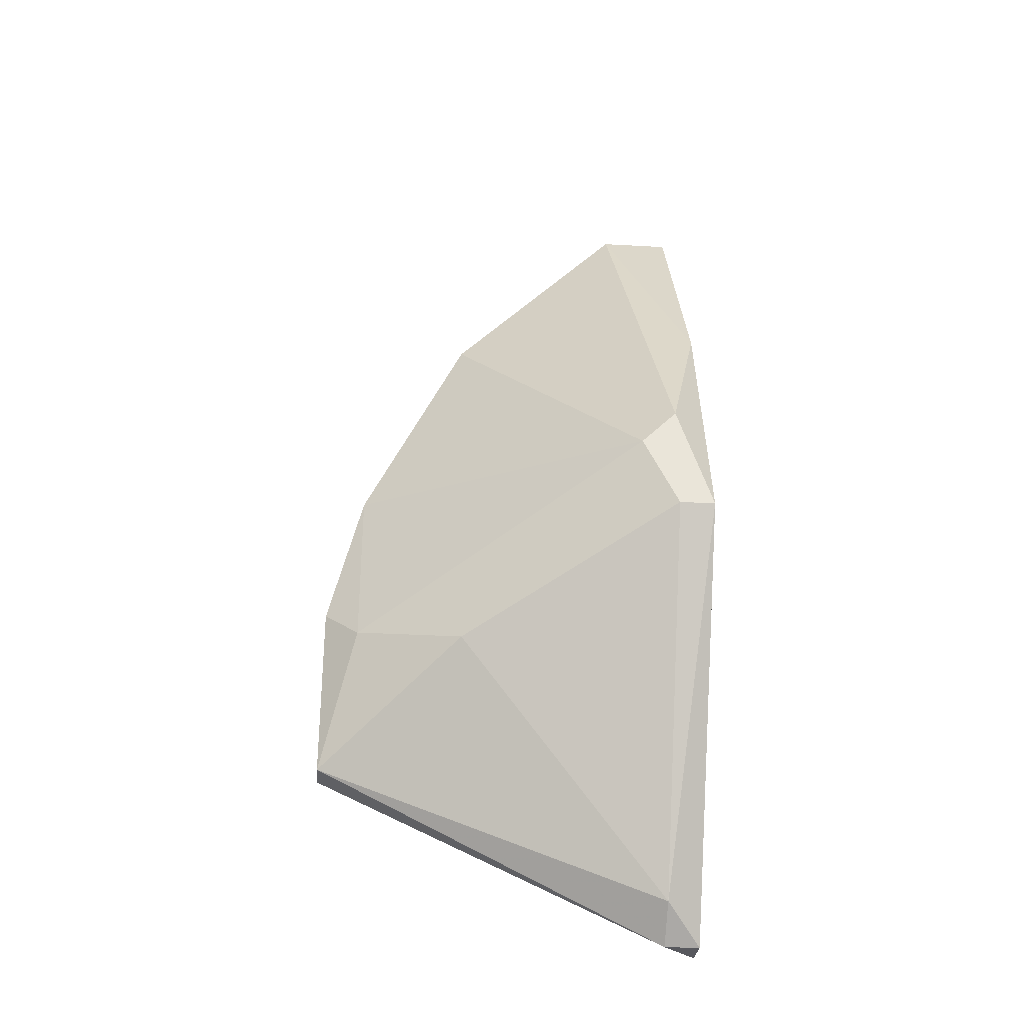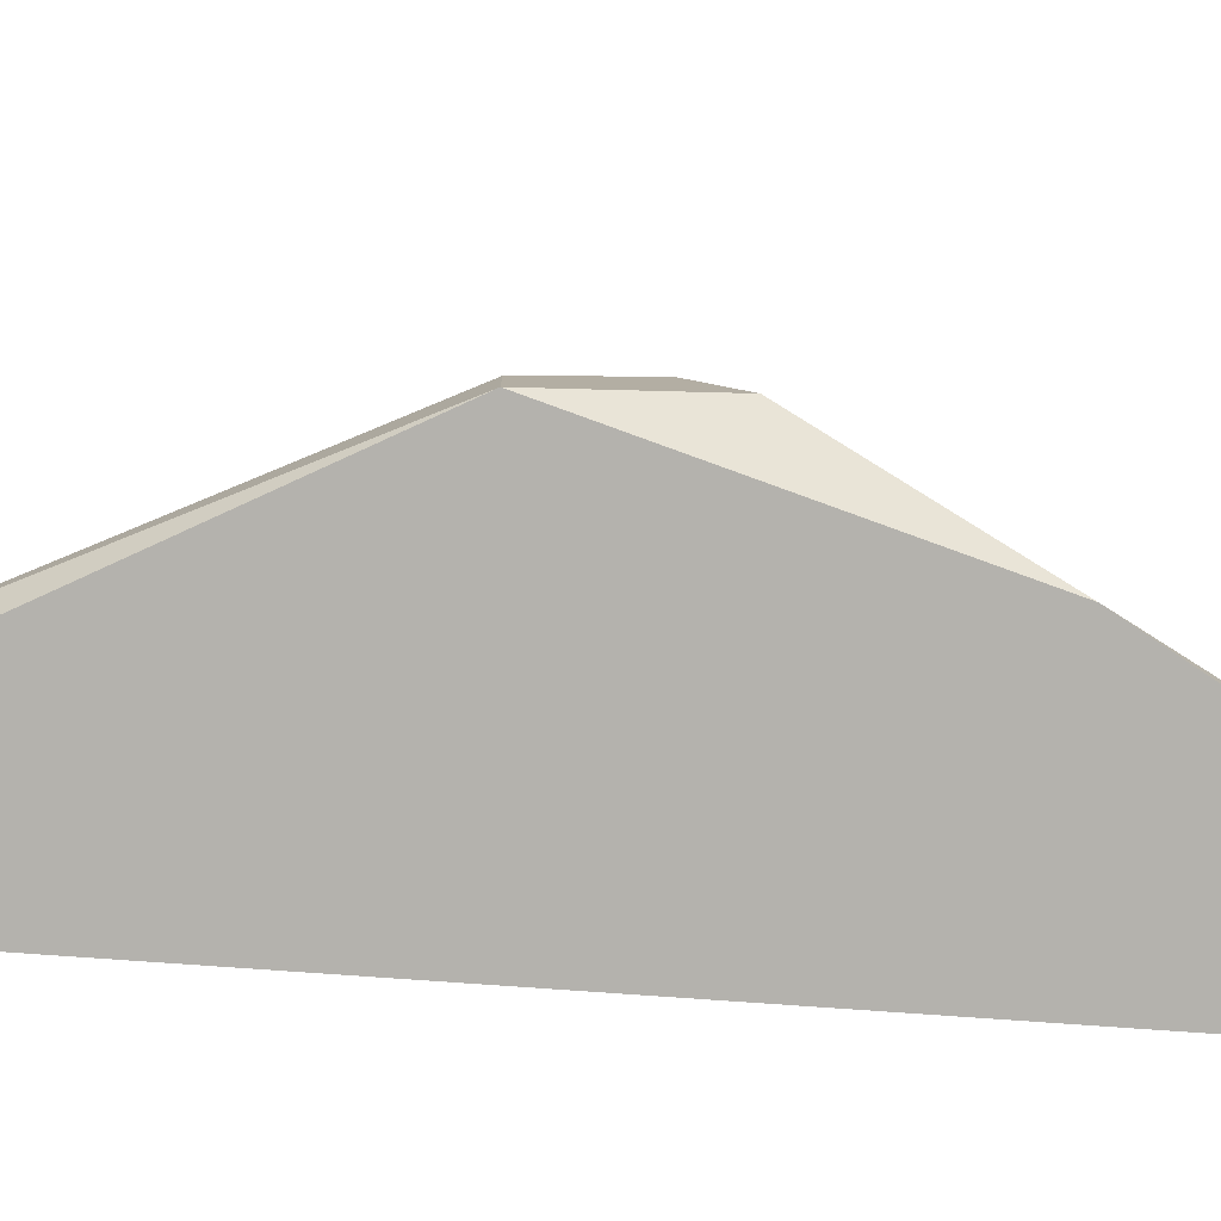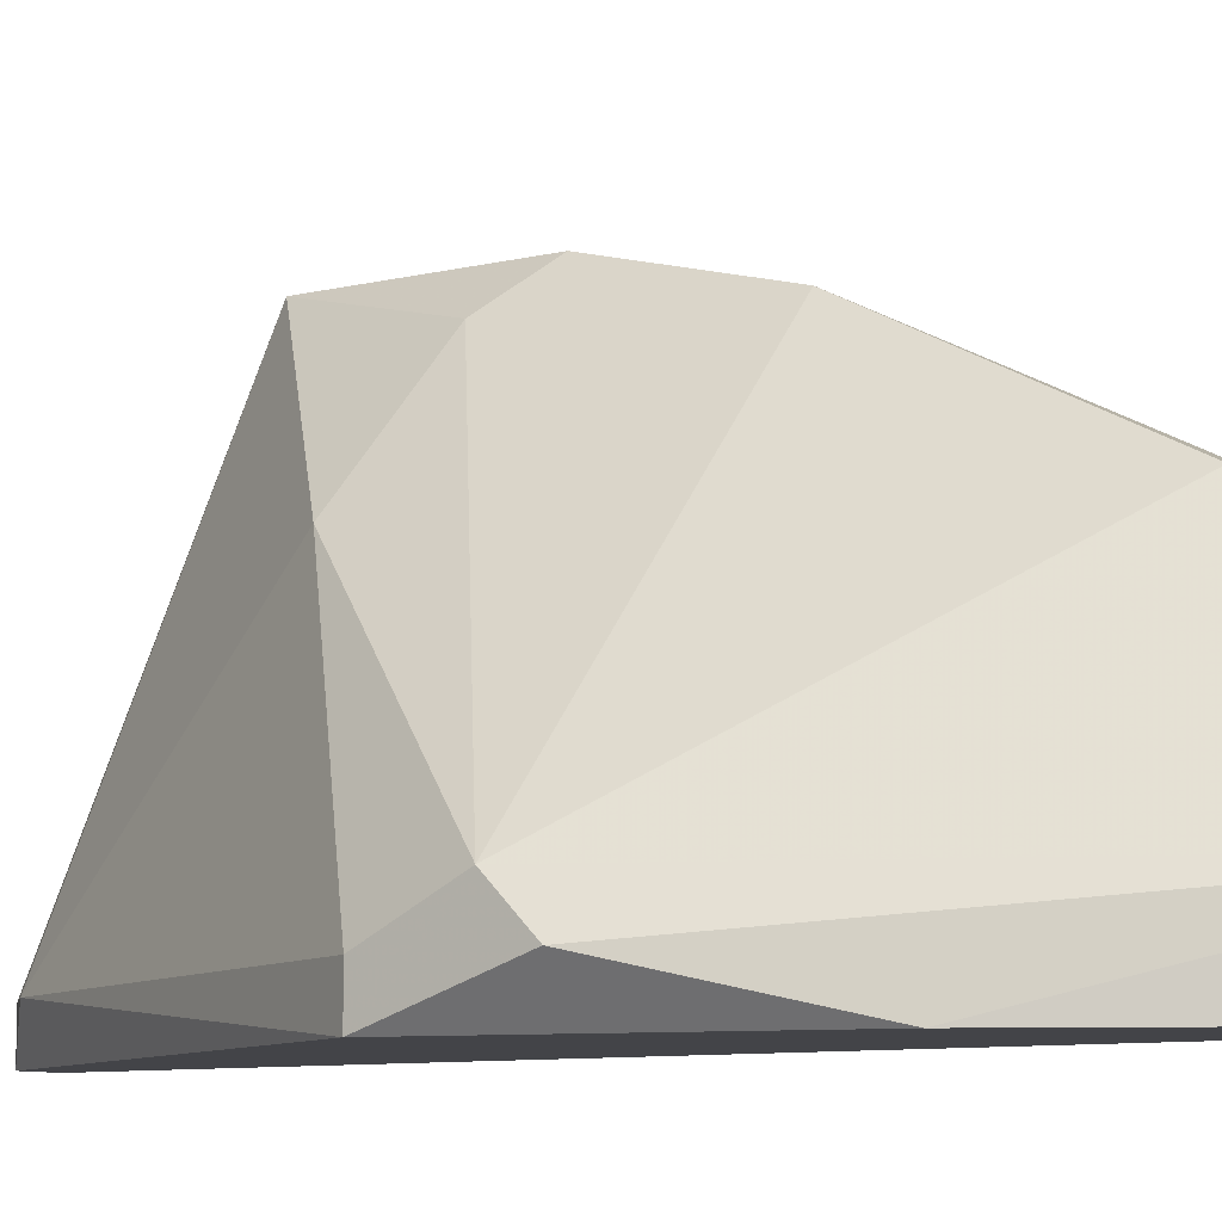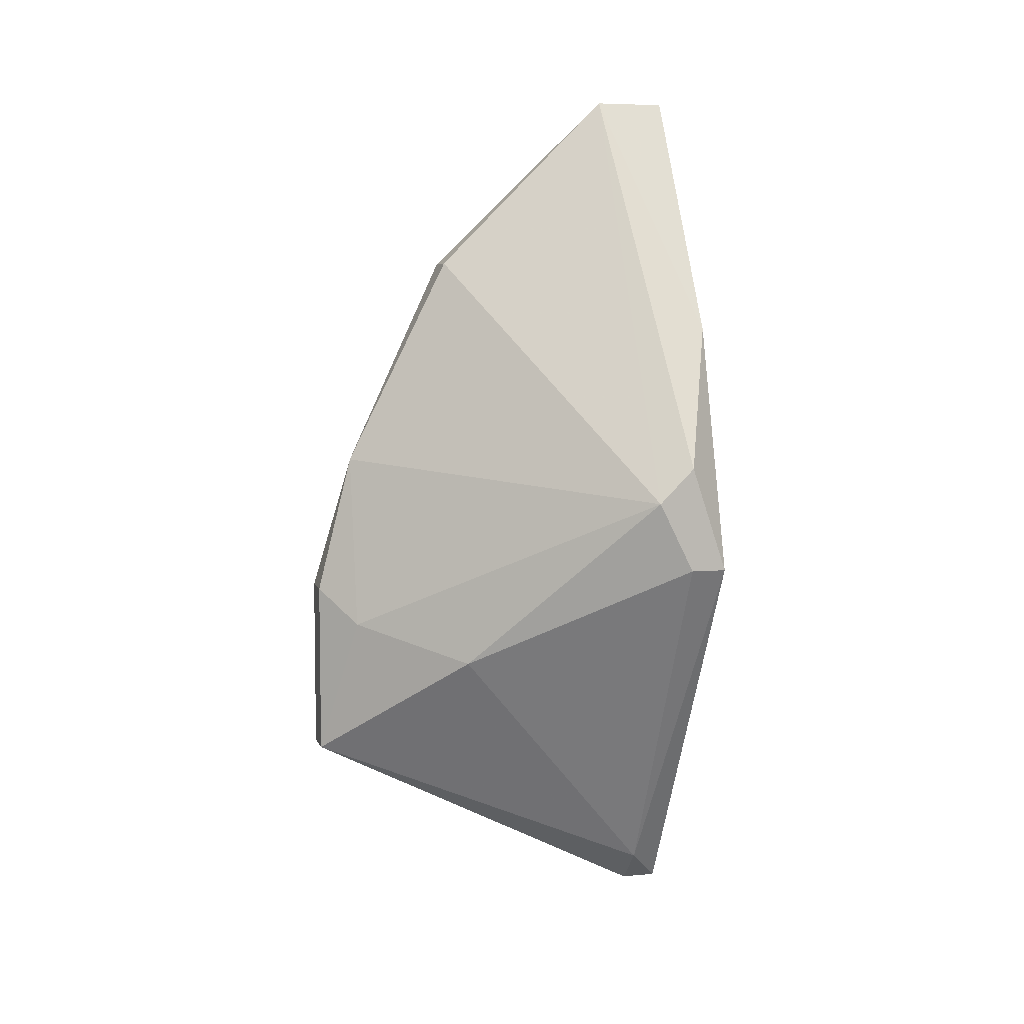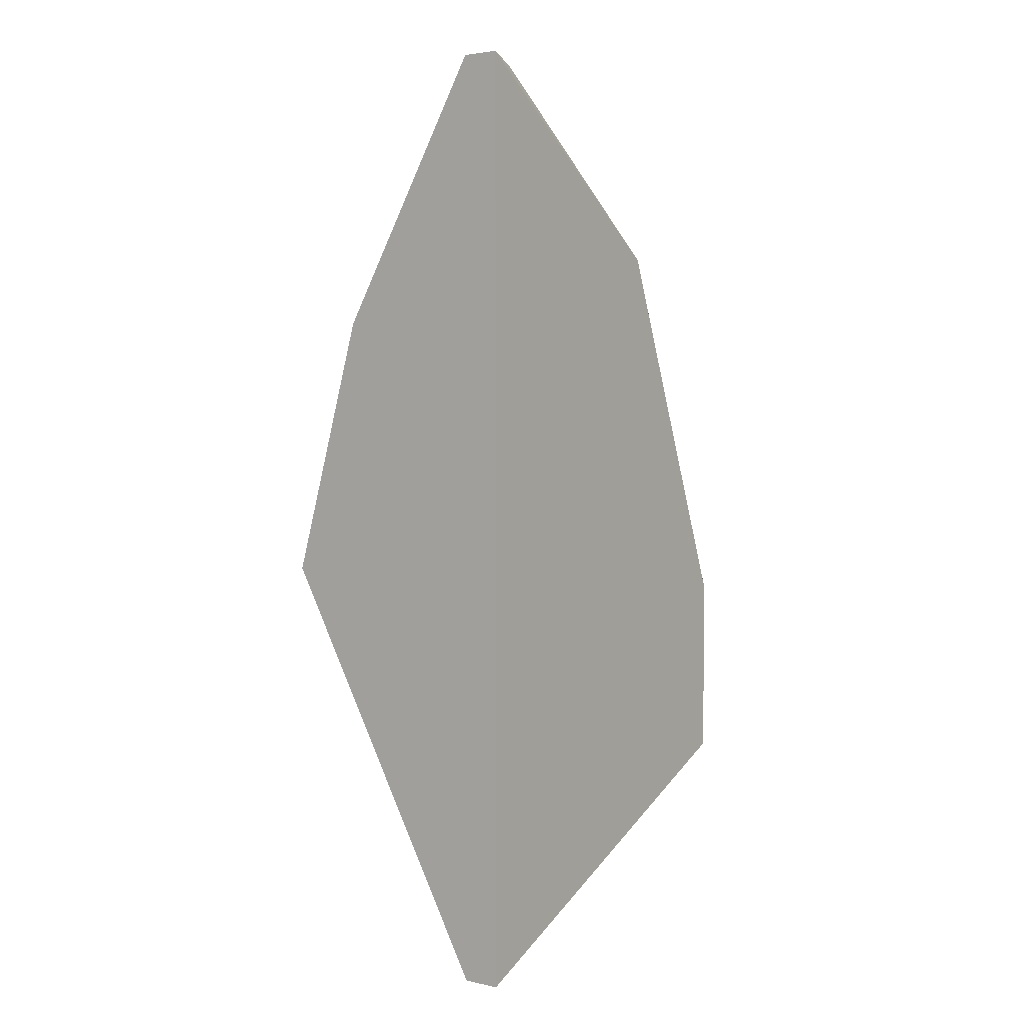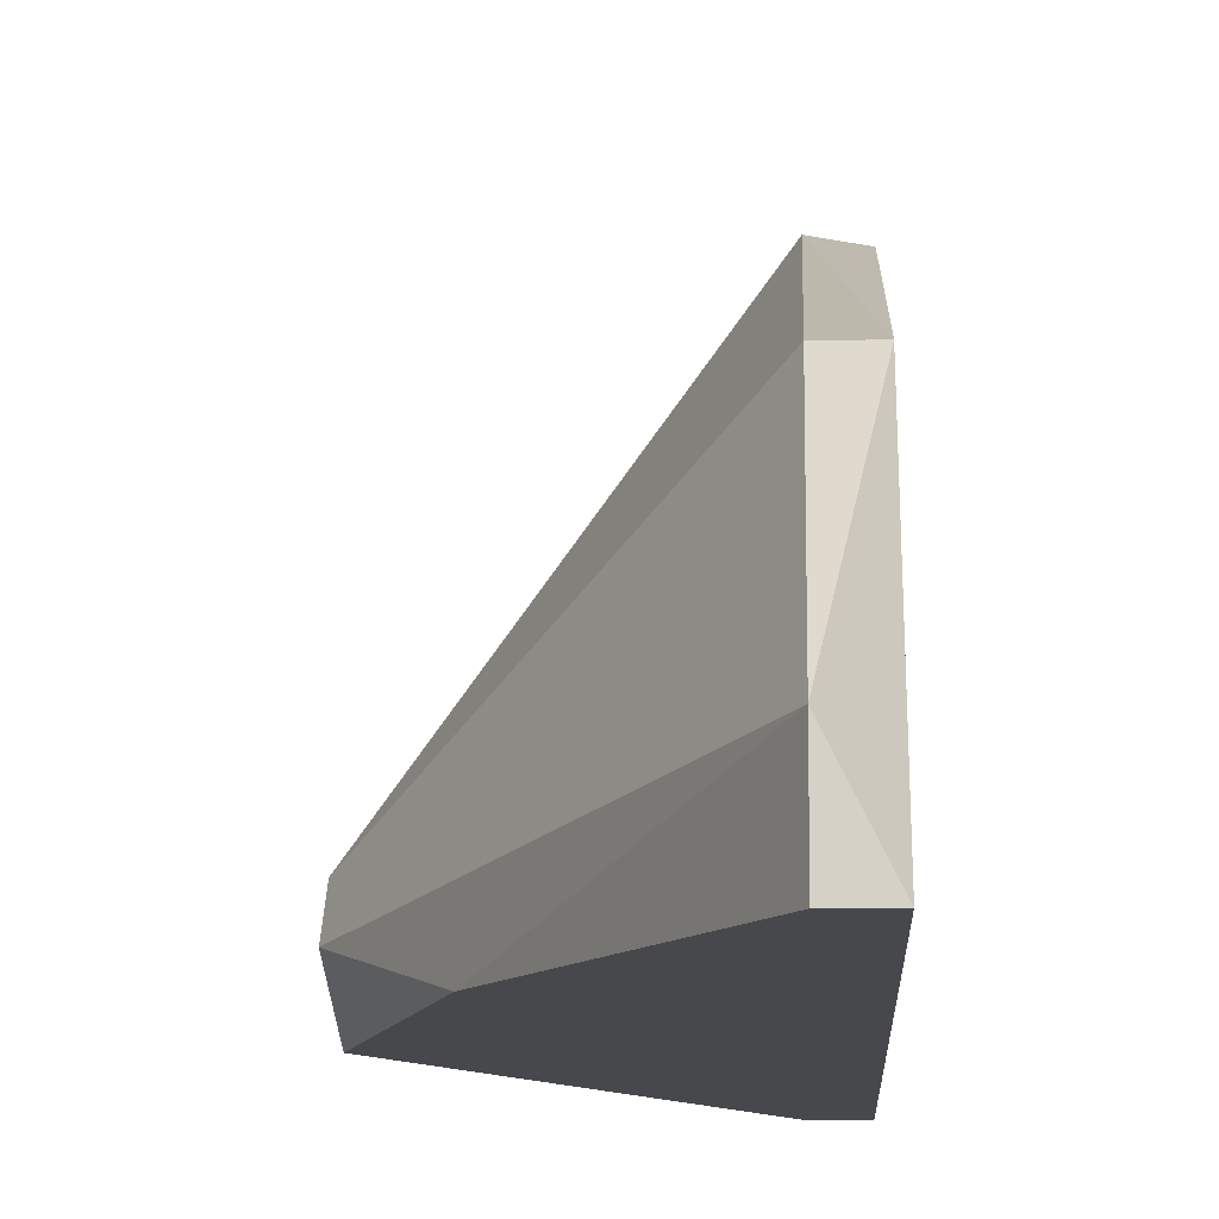
<metadata>
{"format":"obj","ext":"obj","renderer":"f3d","projection":"perspective","resolution":1024,"background":"white","views":[{"elev":-30.3,"azim":85.4,"up":"+Y"},{"elev":-79.5,"azim":86.0,"up":"+Z"},{"elev":-8.2,"azim":125.3,"up":"+Z"},{"elev":6.4,"azim":74.8,"up":"+Y"},{"elev":3.3,"azim":-143.7,"up":"+Y"},{"elev":-11.5,"azim":-177.4,"up":"+Z"}]}
</metadata>
<code>
v 0.02022 0.001078 0.009379
v 0.02022 -0.002951 0.01039
v 0.02022 0.007128 0.006354
v 0.02022 -0.007991 0.01039
v 0.02022 -0.01303 -0.000703
v 0.02022 -0.01303 0.000306
v 0.02022 0.01217 0.001314
v 0.02022 0.01217 -0.000703
v 0.01921 -0.002951 0.01039
v 0.01921 0.007128 0.006354
v 0.01921 -0.007991 0.01039
v 0.01921 -0.01303 -0.000703
v 0.01921 0.01217 -0.000703
v 0.02425 0.005112 -0.000703
v 0.02123 -0.00396 0.009379
v 0.02123 -0.01202 0.000306
v 0.02324 -0.004966 0.006354
v 0.02627 0.001078 0.000306
v 0.02627 7.2e-05 0.001314
v 0.02627 -0.001942 -0.000703
v 0.02627 -0.001942 0.000306
f 19 1 15
f 14 5 13
f 2 9 4
f 13 5 12
f 9 13 12
f 3 19 7
f 5 14 20
f 19 21 20
f 16 5 20
f 21 16 20
f 13 9 10
f 7 13 10
f 3 7 10
f 21 19 17
f 16 21 17
f 4 16 17
f 4 9 11
f 9 12 11
f 9 2 1
f 19 3 1
f 10 9 1
f 3 10 1
f 12 5 6
f 5 16 6
f 16 4 6
f 4 11 6
f 11 12 6
f 14 13 8
f 7 14 8
f 13 7 8
f 14 7 18
f 7 19 18
f 20 14 18
f 19 20 18
f 2 4 15
f 4 17 15
f 17 19 15
f 1 2 15

</code>
